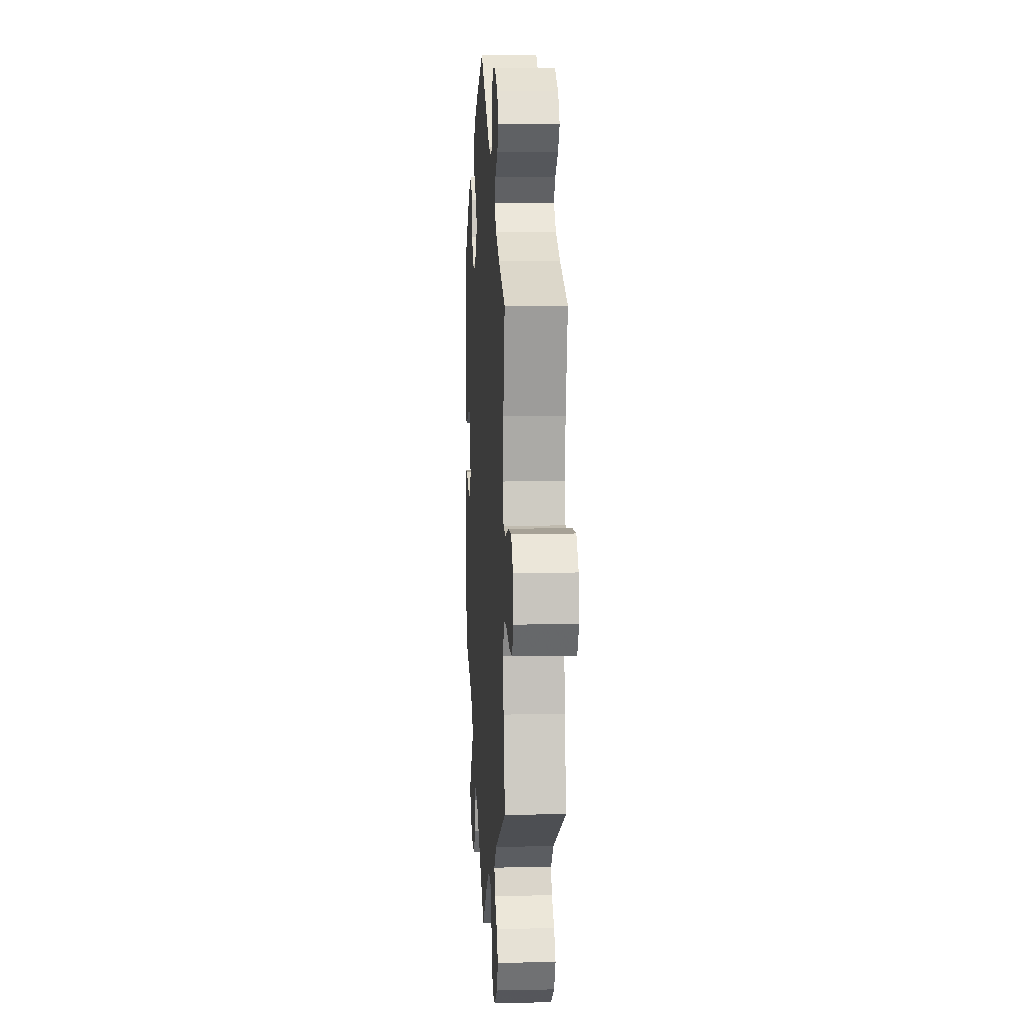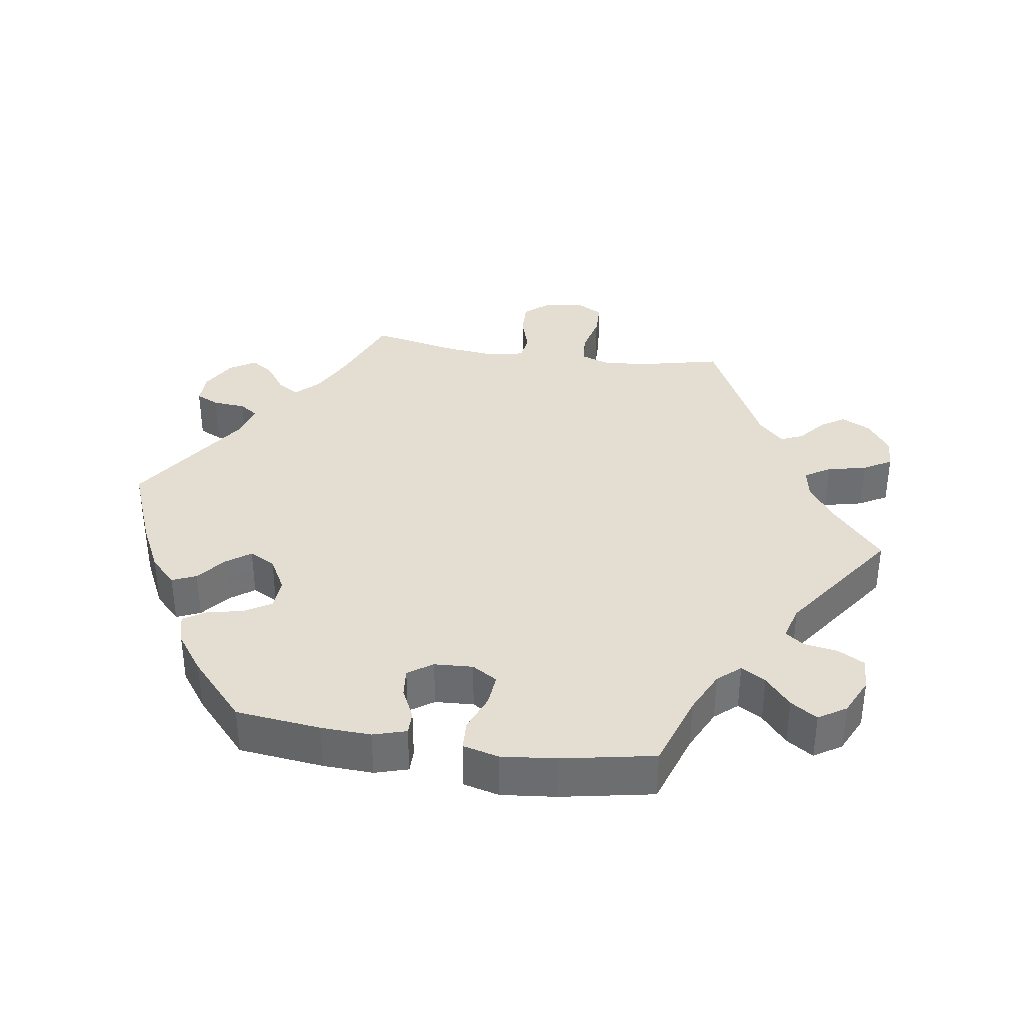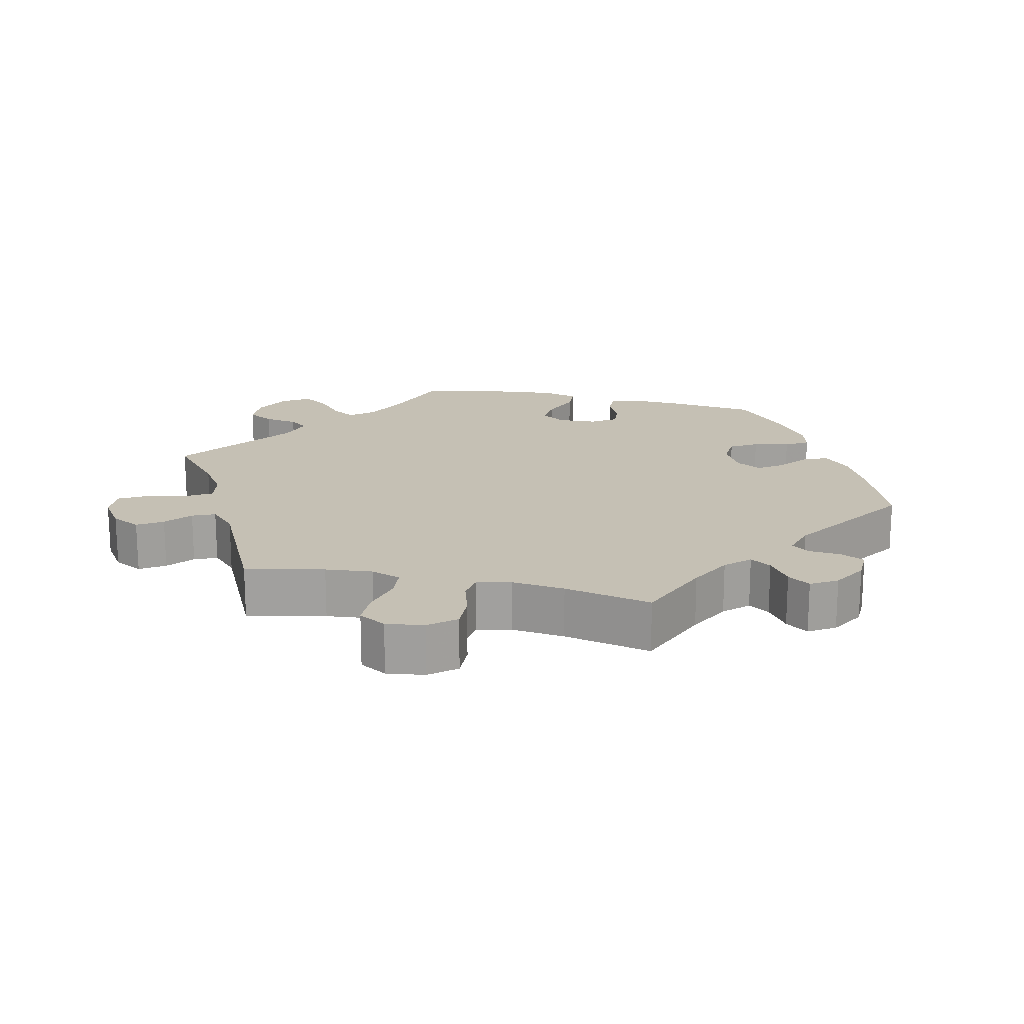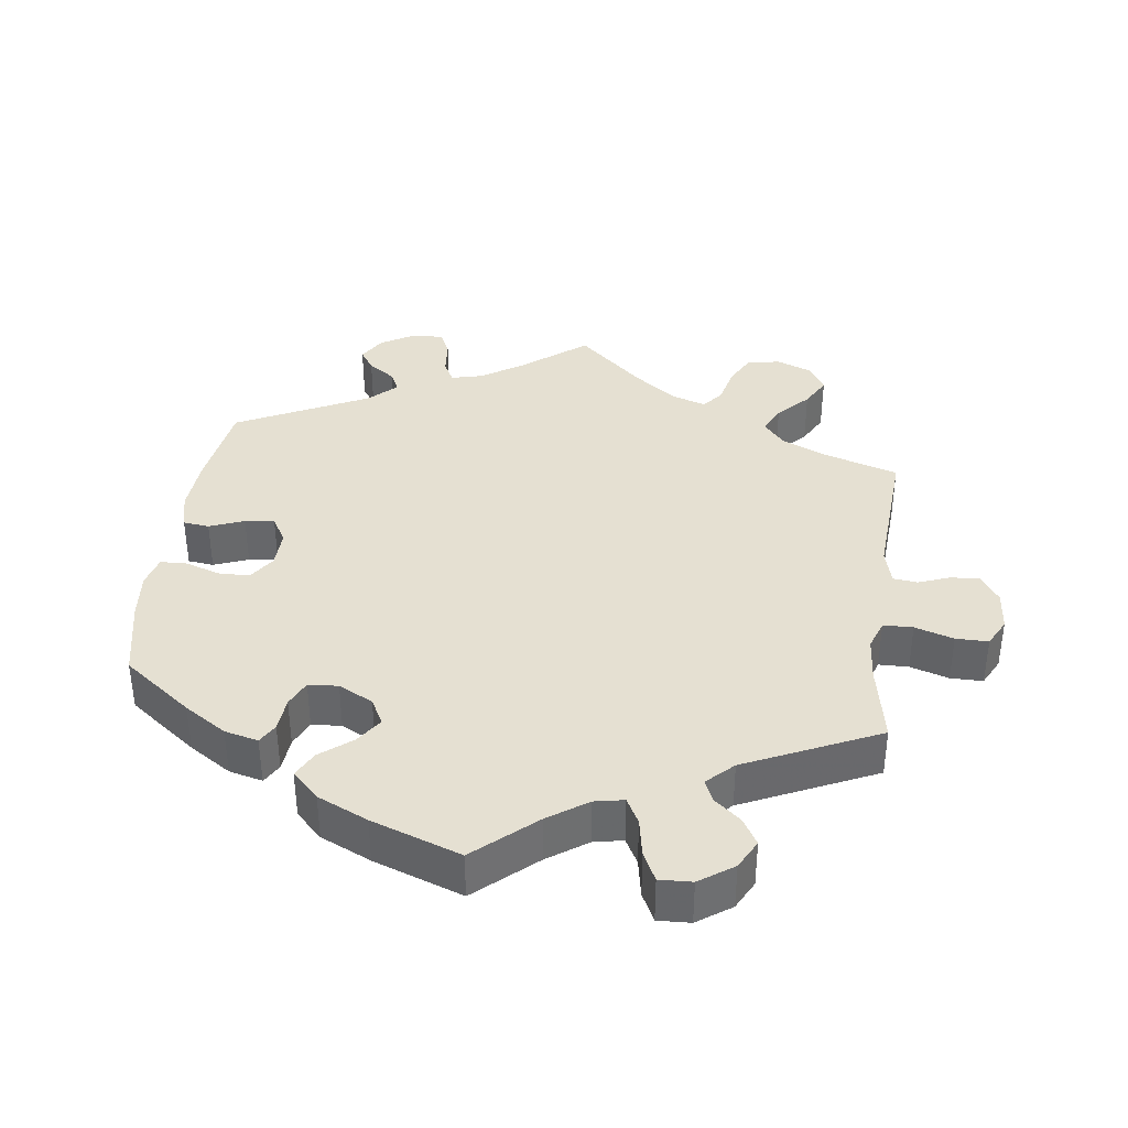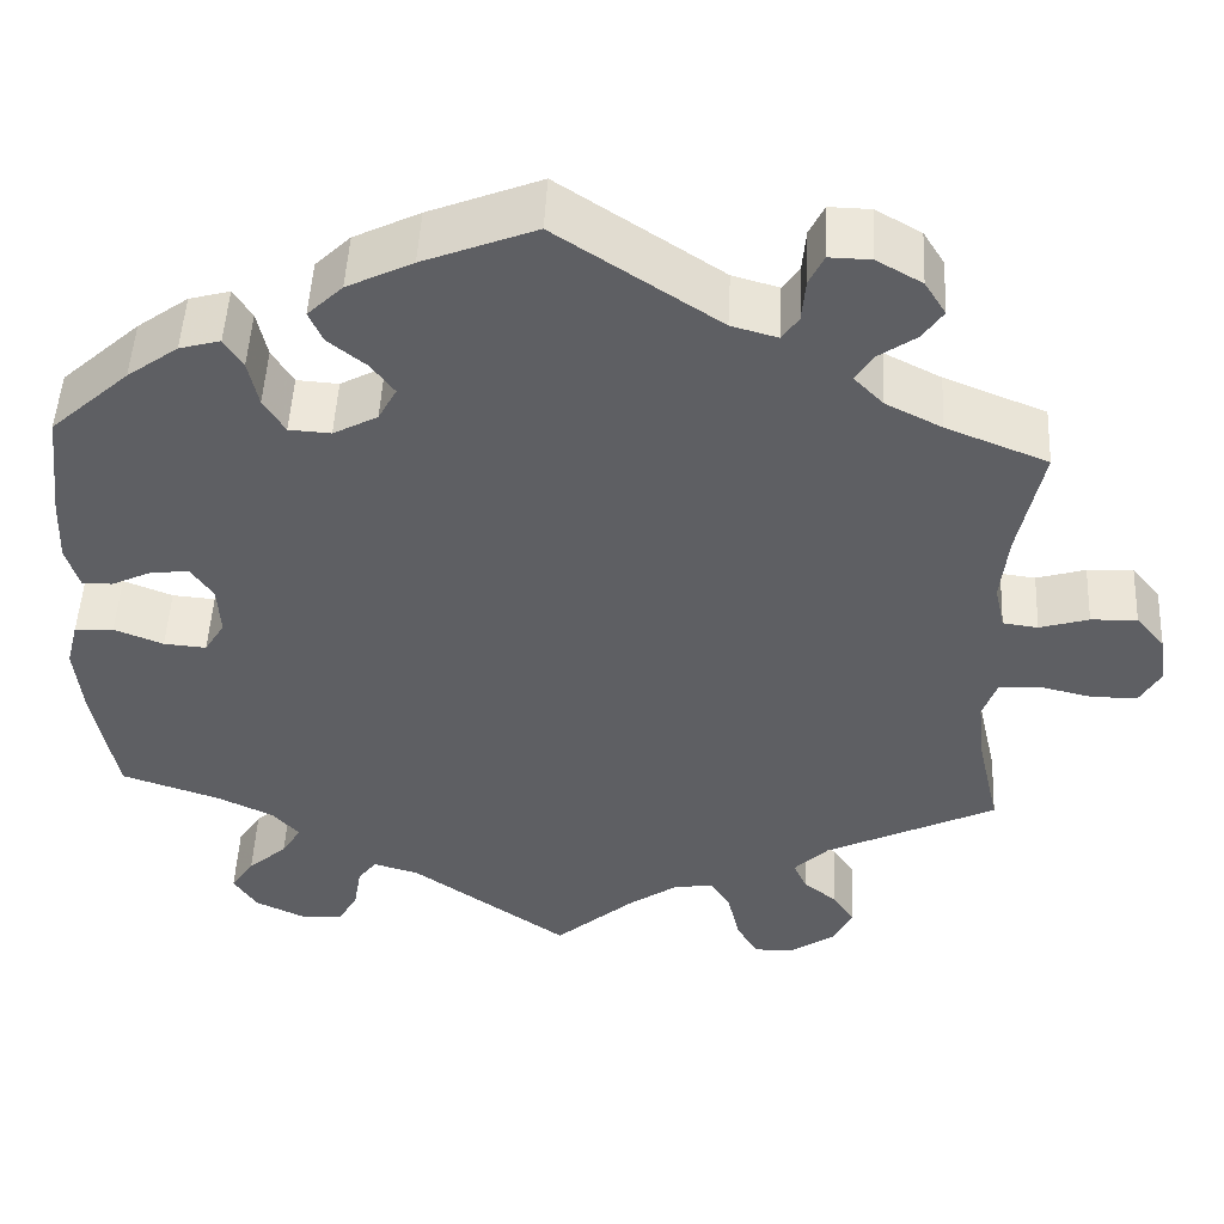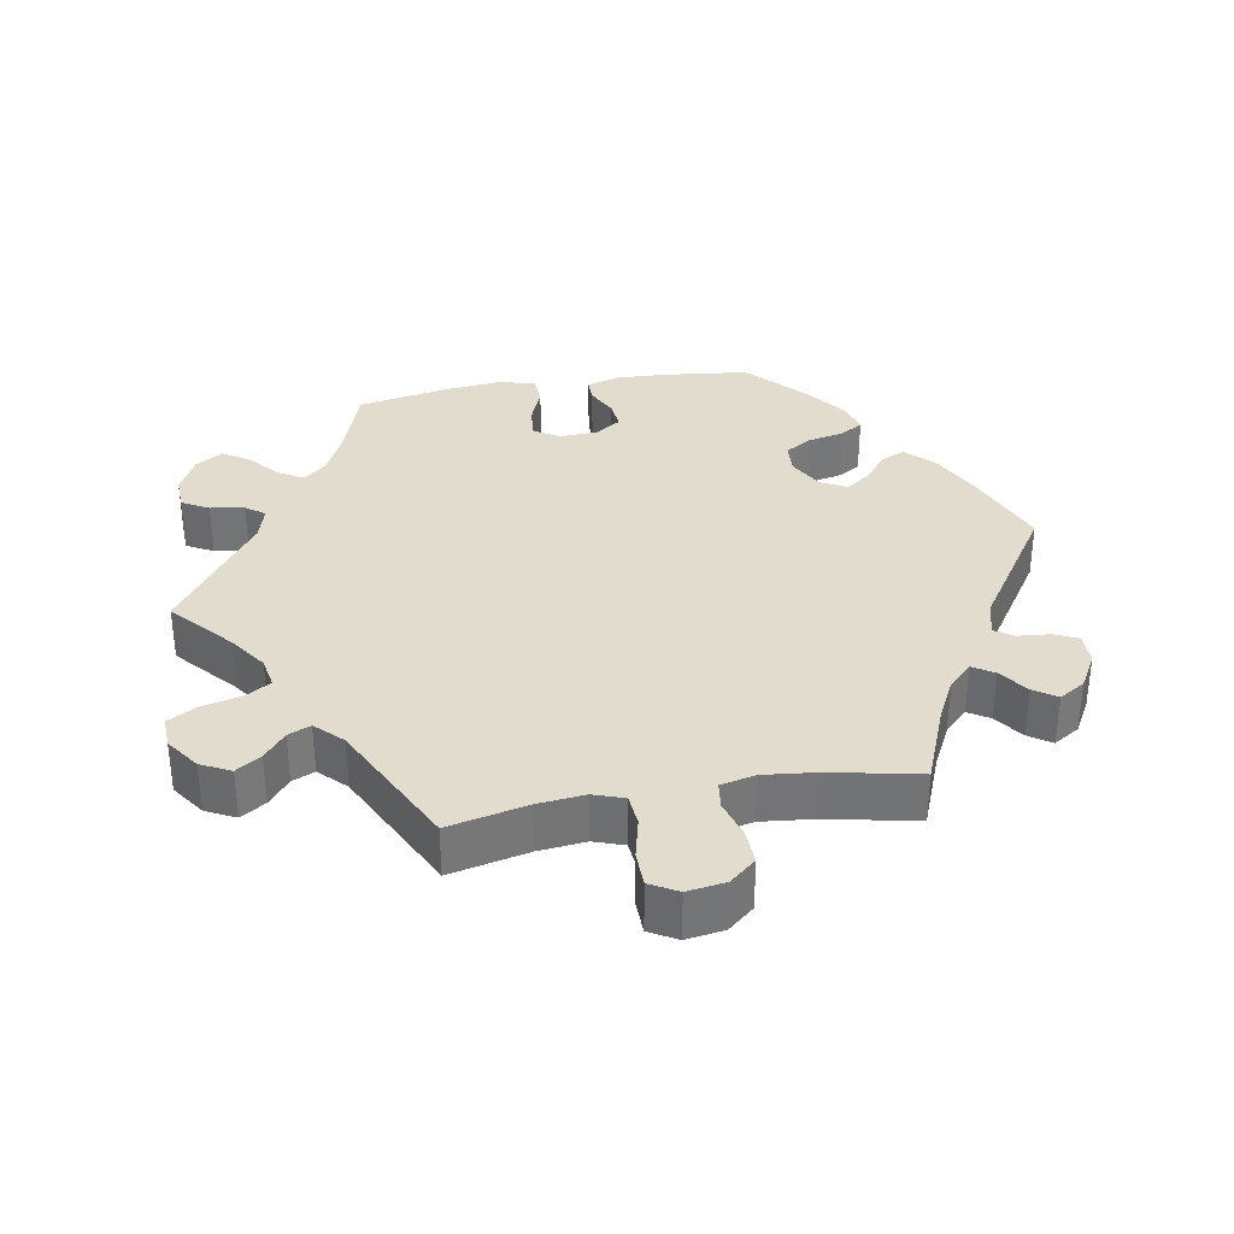
<metadata>
{"format":"obj","ext":"obj","renderer":"f3d","projection":"perspective","resolution":1024,"background":"white","views":[{"elev":8.5,"azim":-93.5,"up":"+Z"},{"elev":36.0,"azim":98.6,"up":"+Y"},{"elev":18.2,"azim":-76.8,"up":"+Y"},{"elev":37.7,"azim":127.6,"up":"+Y"},{"elev":49.5,"azim":-177.2,"up":"+Z"},{"elev":34.0,"azim":-100.0,"up":"+Y"}]}
</metadata>
<code>
v 0.121 0.07 0.53
v 0.192 0.07 0.495
v 0.23 0.07 0.458
v 0.215 0.07 0.424
v 0.174 0.07 0.391
v 0.149 0.07 0.357
v 0.169 0.07 0.32
v 0.217 0.07 0.294
v 0.262 0.07 0.297
v 0.285 0.07 0.335
v 0.296 0.07 0.386
v 0.316 0.07 0.418
v 0.36 0.07 0.406
v 0.415 0.07 0.366
v 0.5 0.07 0.289
v 0.514 0.07 0.168
v 0.517 0.07 0.097
v 0.503 0.07 0.05
v 0.47 0.07 0.05
v 0.426 0.07 0.071
v 0.385 0.07 0.075
v 0.361 0.07 0.04
v 0.358 0.07 -0.015
v 0.38 0.07 -0.051
v 0.426 0.07 -0.047
v 0.479 0.07 -0.026
v 0.521 0.07 -0.028
v 0.534 0.07 -0.079
v 0.526 0.07 -0.157
v 0.501 0.07 -0.289
v 0.394 0.07 -0.325
v 0.333 0.07 -0.354
v 0.305 0.07 -0.386
v 0.326 0.07 -0.421
v 0.368 0.07 -0.457
v 0.393 0.07 -0.495
v 0.368 0.07 -0.534
v 0.315 0.07 -0.559
v 0.268 0.07 -0.557
v 0.247 0.07 -0.519
v 0.239 0.07 -0.471
v 0.219 0.07 -0.444
v 0.17 0.07 -0.458
v 0 0.07 -0.578
v -0.086 0.07 -0.503
v -0.138 0.07 -0.467
v -0.182 0.07 -0.459
v -0.204 0.07 -0.495
v -0.217 0.07 -0.551
v -0.24 0.07 -0.591
v -0.285 0.07 -0.589
v -0.332 0.07 -0.556
v -0.353 0.07 -0.514
v -0.33 0.07 -0.479
v -0.293 0.07 -0.449
v -0.279 0.07 -0.417
v -0.316 0.07 -0.38
v -0.501 0.07 -0.289
v -0.476 0.07 -0.178
v -0.469 0.07 -0.111
v -0.484 0.07 -0.068
v -0.528 0.07 -0.064
v -0.587 0.07 -0.078
v -0.636 0.07 -0.077
v -0.658 0.07 -0.038
v -0.65 0.07 0.016
v -0.619 0.07 0.053
v -0.569 0.07 0.051
v -0.516 0.07 0.035
v -0.478 0.07 0.04
v -0.467 0.07 0.089
v -0.475 0.07 0.164
v -0.501 0.07 0.289
v -0.391 0.07 0.333
v -0.33 0.07 0.364
v -0.298 0.07 0.397
v -0.317 0.07 0.427
v -0.358 0.07 0.456
v -0.38 0.07 0.488
v -0.357 0.07 0.525
v -0.308 0.07 0.553
v -0.263 0.07 0.554
v -0.247 0.07 0.521
v -0.243 0.07 0.474
v -0.225 0.07 0.448
v -0.175 0.07 0.462
v 0 0.07 0.578
v 0.121 0 0.53
v 0.192 0 0.495
v 0.23 0 0.458
v 0.215 0 0.424
v 0.174 0 0.391
v 0.149 0 0.357
v 0.169 0 0.32
v 0.217 0 0.294
v 0.262 0 0.297
v 0.285 0 0.335
v 0.296 0 0.386
v 0.316 0 0.418
v 0.36 0 0.406
v 0.415 0 0.366
v 0.5 0 0.289
v 0.514 0 0.168
v 0.517 0 0.097
v 0.503 0 0.05
v 0.47 0 0.05
v 0.426 0 0.071
v 0.385 0 0.075
v 0.361 0 0.04
v 0.358 0 -0.015
v 0.38 0 -0.051
v 0.426 0 -0.047
v 0.479 0 -0.026
v 0.521 0 -0.028
v 0.534 0 -0.079
v 0.526 0 -0.157
v 0.501 0 -0.289
v 0.394 0 -0.325
v 0.333 0 -0.354
v 0.305 0 -0.386
v 0.326 0 -0.421
v 0.368 0 -0.457
v 0.393 0 -0.495
v 0.368 0 -0.534
v 0.315 0 -0.559
v 0.268 0 -0.557
v 0.247 0 -0.519
v 0.239 0 -0.471
v 0.219 0 -0.444
v 0.17 0 -0.458
v 0 0 -0.578
v -0.086 0 -0.503
v -0.138 0 -0.467
v -0.182 0 -0.459
v -0.204 0 -0.495
v -0.217 0 -0.551
v -0.24 0 -0.591
v -0.285 0 -0.589
v -0.332 0 -0.556
v -0.353 0 -0.514
v -0.33 0 -0.479
v -0.293 0 -0.449
v -0.279 0 -0.417
v -0.316 0 -0.38
v -0.501 0 -0.289
v -0.476 0 -0.178
v -0.469 0 -0.111
v -0.484 0 -0.068
v -0.528 0 -0.064
v -0.587 0 -0.078
v -0.636 0 -0.077
v -0.658 0 -0.038
v -0.65 0 0.016
v -0.619 0 0.053
v -0.569 0 0.051
v -0.516 0 0.035
v -0.478 0 0.04
v -0.467 0 0.089
v -0.475 0 0.164
v -0.501 0 0.289
v -0.391 0 0.333
v -0.33 0 0.364
v -0.298 0 0.397
v -0.317 0 0.427
v -0.358 0 0.456
v -0.38 0 0.488
v -0.357 0 0.525
v -0.308 0 0.553
v -0.263 0 0.554
v -0.247 0 0.521
v -0.243 0 0.474
v -0.225 0 0.448
v -0.175 0 0.462
v 0 0 0.578
f 86 87 1 2
f 85 86 2 3
f 81 82 83 84
f 81 84 85
f 80 81 85
f 77 78 79 80
f 76 77 80 85
f 75 76 85 3
f 72 73 74
f 71 72 74 75
f 70 71 75 3
f 66 67 68 69
f 66 69 70
f 65 66 70
f 62 63 64 65
f 61 62 65 70
f 60 61 70 3
f 57 58 59
f 56 57 59 60
f 52 53 54 55
f 52 55 56
f 51 52 56
f 48 49 50 51
f 47 48 51 56
f 46 47 56 60
f 43 44 45
f 42 43 45 46
f 38 39 40 41
f 38 41 42
f 37 38 42
f 34 35 36 37
f 33 34 37 42
f 32 33 42 46
f 28 29 30 31
f 25 26 27 28
f 24 25 28 31
f 23 24 31 32
f 17 18 19 20
f 17 20 21
f 16 17 21
f 15 16 21
f 14 15 21 22
f 10 11 12 13
f 9 10 13 14
f 60 3 4 5
f 60 5 6
f 46 60 6 7
f 22 23 32 46
f 9 14 22 46
f 8 9 46
f 7 8 46
f 89 88 174 173
f 90 89 173 172
f 171 170 169 168
f 172 171 168
f 172 168 167
f 167 166 165 164
f 172 167 164 163
f 90 172 163 162
f 161 160 159
f 162 161 159 158
f 90 162 158 157
f 156 155 154 153
f 157 156 153
f 157 153 152
f 152 151 150 149
f 157 152 149 148
f 90 157 148 147
f 146 145 144
f 147 146 144 143
f 142 141 140 139
f 143 142 139
f 143 139 138
f 138 137 136 135
f 143 138 135 134
f 147 143 134 133
f 132 131 130
f 133 132 130 129
f 128 127 126 125
f 129 128 125
f 129 125 124
f 124 123 122 121
f 129 124 121 120
f 133 129 120 119
f 118 117 116 115
f 115 114 113 112
f 118 115 112 111
f 119 118 111 110
f 107 106 105 104
f 108 107 104
f 108 104 103
f 108 103 102
f 109 108 102 101
f 100 99 98 97
f 101 100 97 96
f 92 91 90 147
f 93 92 147
f 94 93 147 133
f 133 119 110 109
f 133 109 101 96
f 133 96 95
f 133 95 94
f 1 88 89 2
f 2 89 90 3
f 3 90 91 4
f 4 91 92 5
f 5 92 93 6
f 6 93 94 7
f 7 94 95 8
f 8 95 96 9
f 9 96 97 10
f 10 97 98 11
f 11 98 99 12
f 12 99 100 13
f 13 100 101 14
f 14 101 102 15
f 15 102 103 16
f 16 103 104 17
f 17 104 105 18
f 18 105 106 19
f 19 106 107 20
f 20 107 108 21
f 21 108 109 22
f 22 109 110 23
f 23 110 111 24
f 24 111 112 25
f 25 112 113 26
f 26 113 114 27
f 27 114 115 28
f 28 115 116 29
f 29 116 117 30
f 30 117 118 31
f 31 118 119 32
f 32 119 120 33
f 33 120 121 34
f 34 121 122 35
f 35 122 123 36
f 36 123 124 37
f 37 124 125 38
f 38 125 126 39
f 39 126 127 40
f 40 127 128 41
f 41 128 129 42
f 42 129 130 43
f 43 130 131 44
f 44 131 132 45
f 45 132 133 46
f 46 133 134 47
f 47 134 135 48
f 48 135 136 49
f 49 136 137 50
f 50 137 138 51
f 51 138 139 52
f 52 139 140 53
f 53 140 141 54
f 54 141 142 55
f 55 142 143 56
f 56 143 144 57
f 57 144 145 58
f 58 145 146 59
f 59 146 147 60
f 60 147 148 61
f 61 148 149 62
f 62 149 150 63
f 63 150 151 64
f 64 151 152 65
f 65 152 153 66
f 66 153 154 67
f 67 154 155 68
f 68 155 156 69
f 69 156 157 70
f 70 157 158 71
f 71 158 159 72
f 72 159 160 73
f 73 160 161 74
f 74 161 162 75
f 75 162 163 76
f 76 163 164 77
f 77 164 165 78
f 78 165 166 79
f 79 166 167 80
f 80 167 168 81
f 81 168 169 82
f 82 169 170 83
f 83 170 171 84
f 84 171 172 85
f 85 172 173 86
f 86 173 174 87
f 87 174 88 1

</code>
